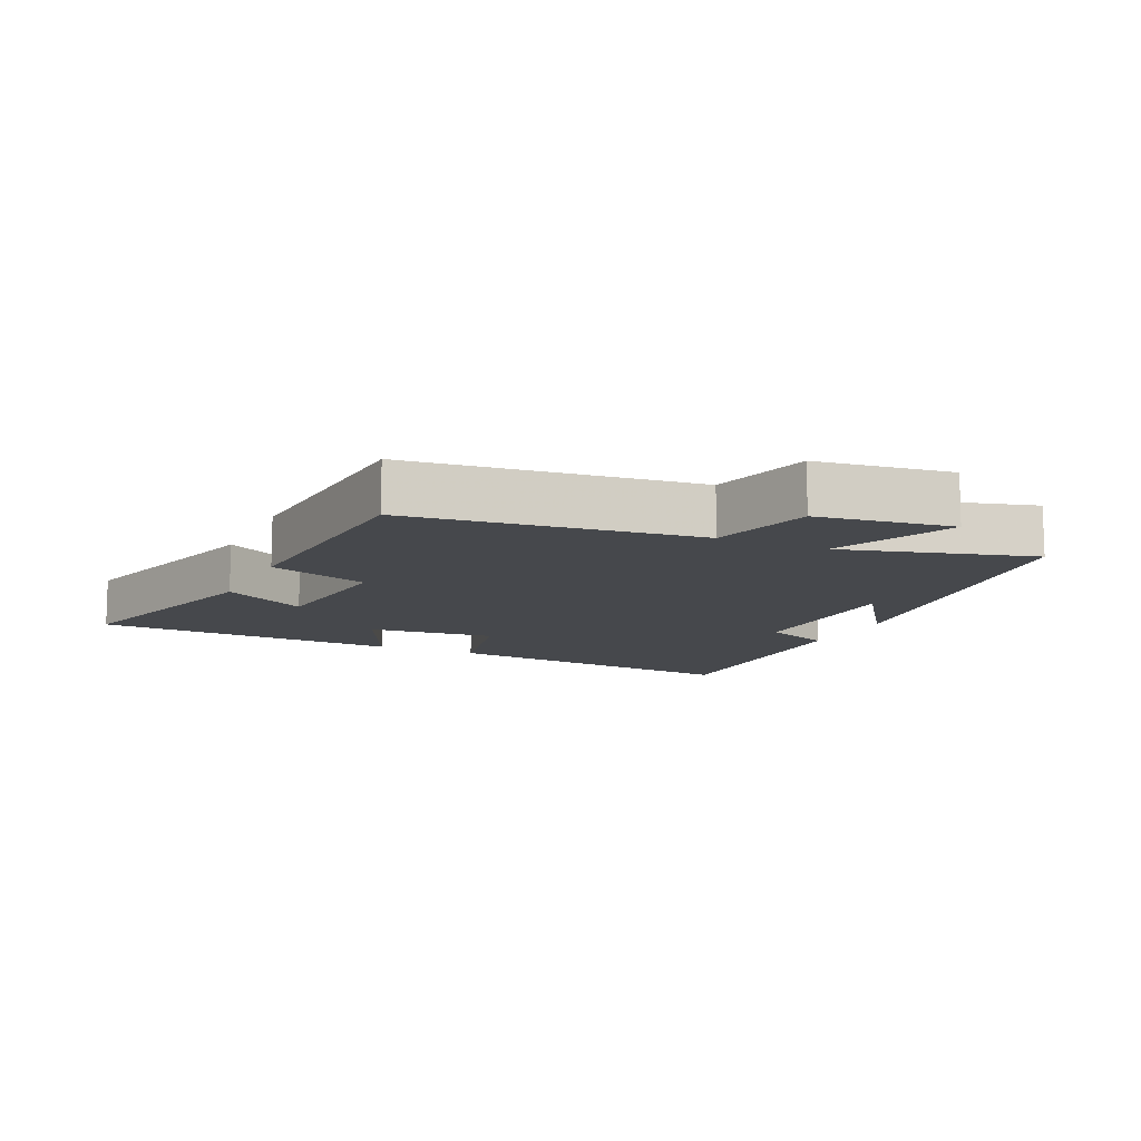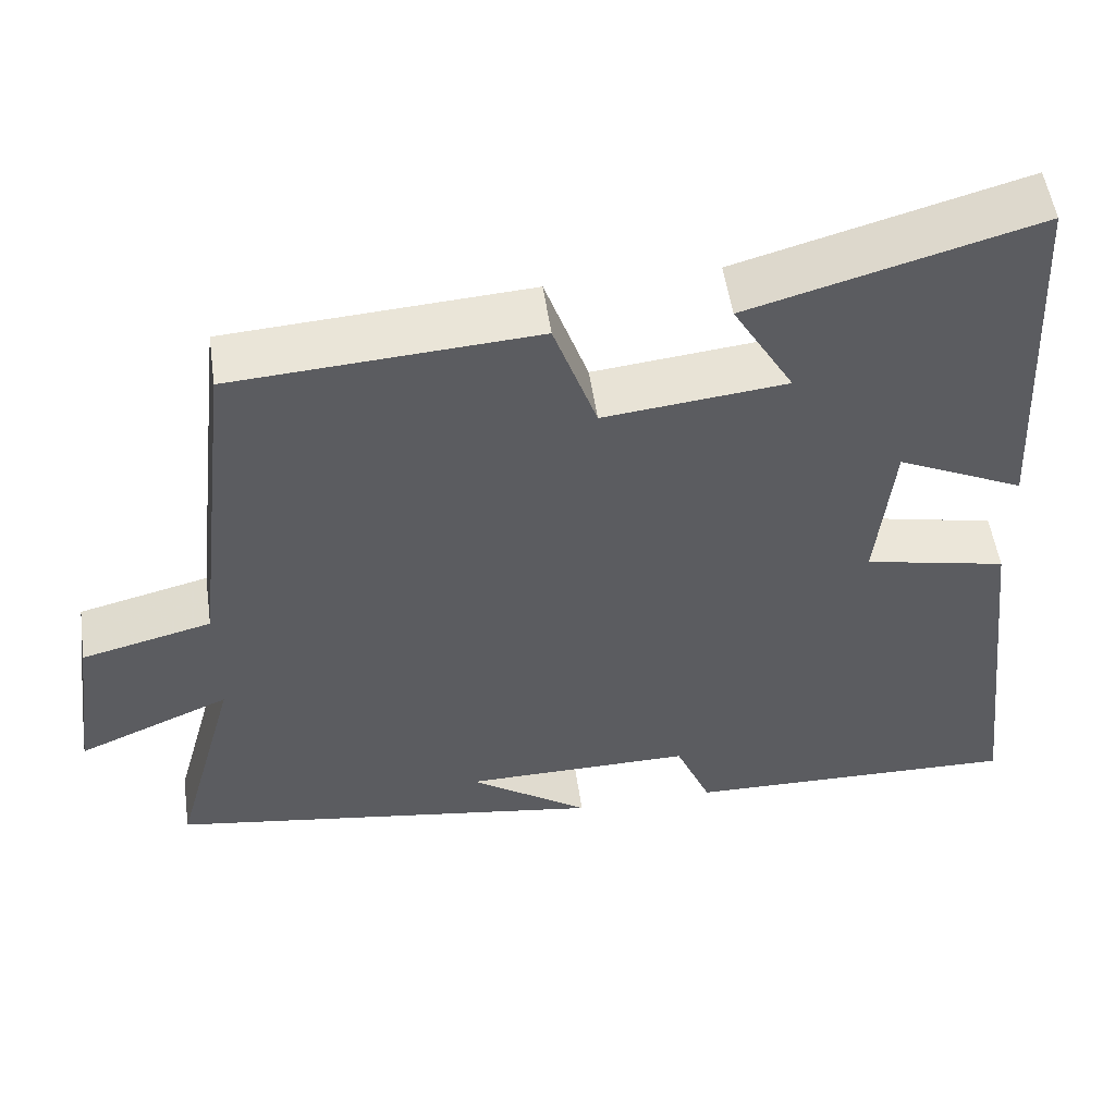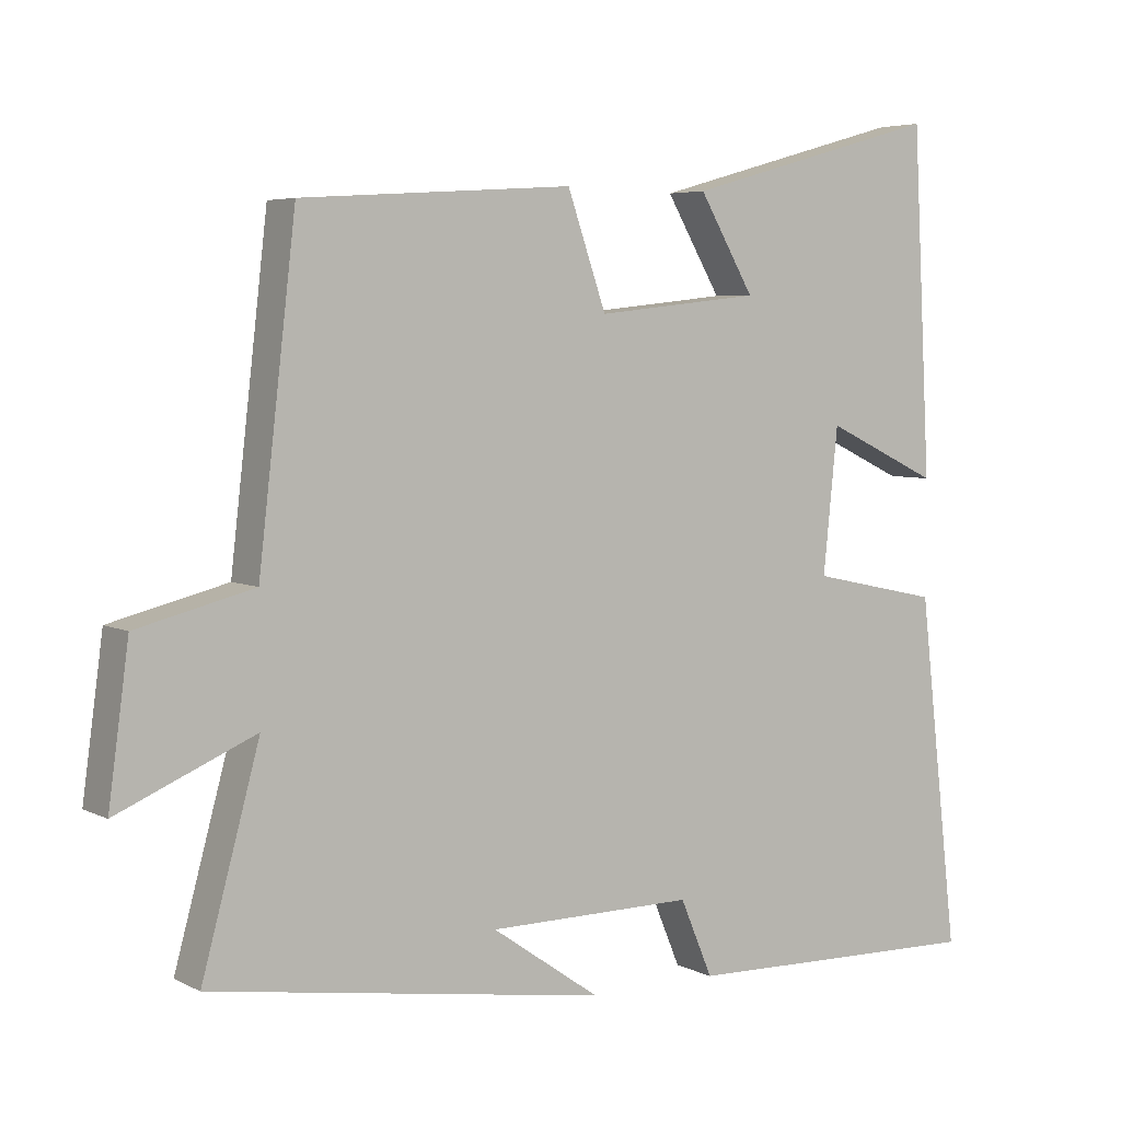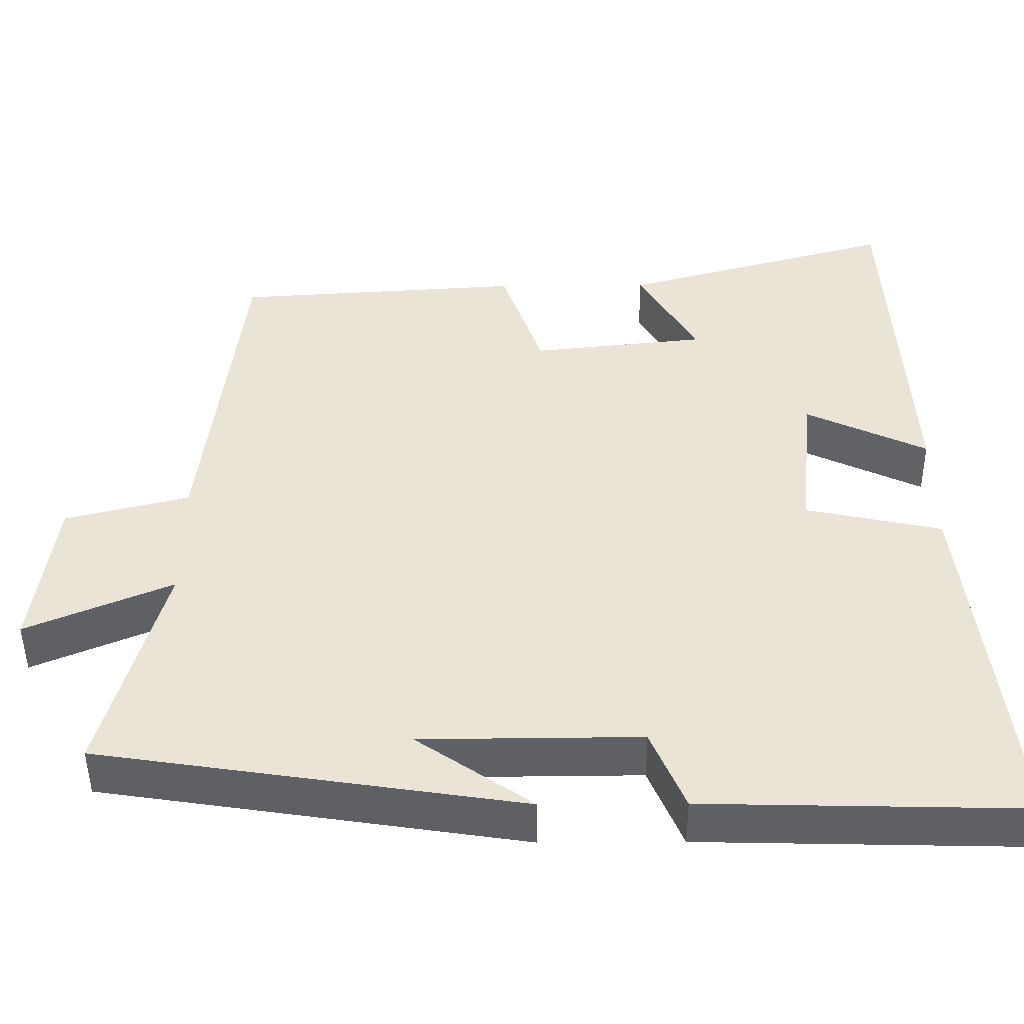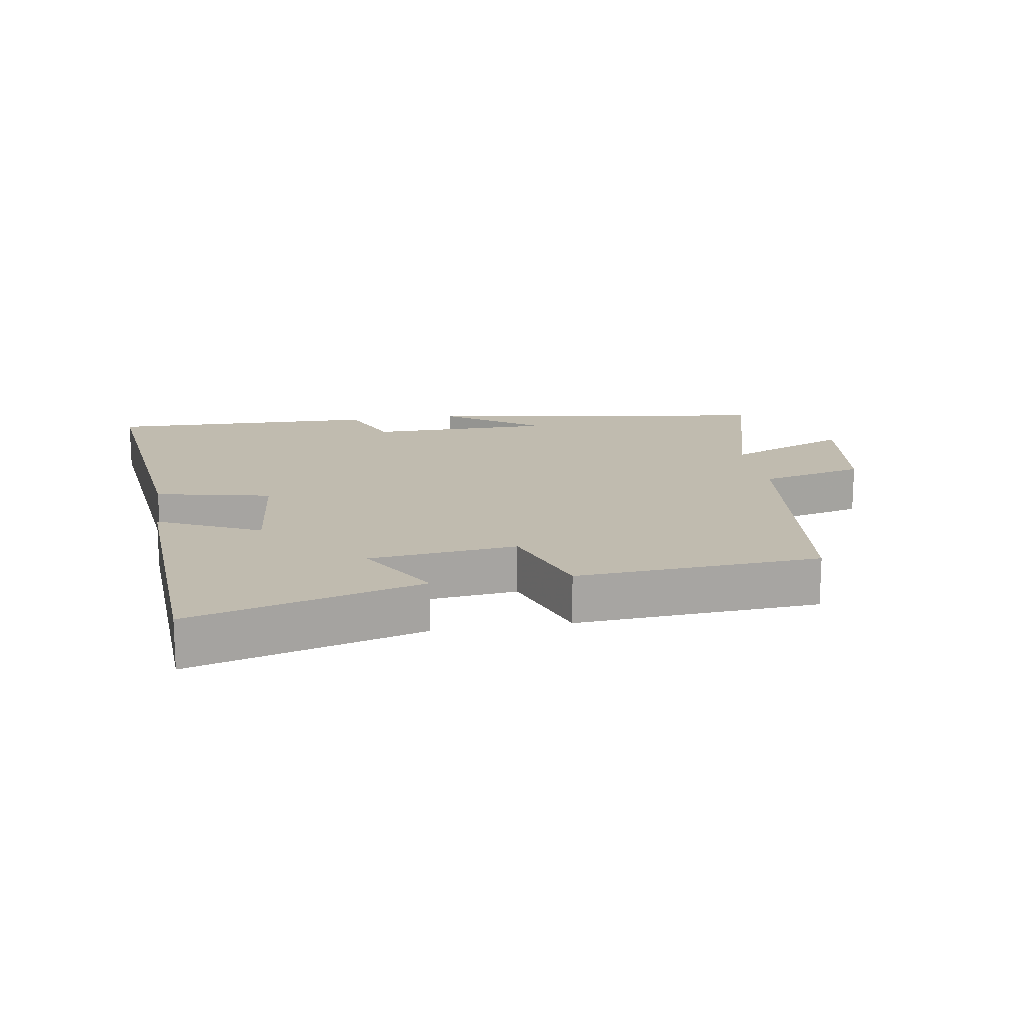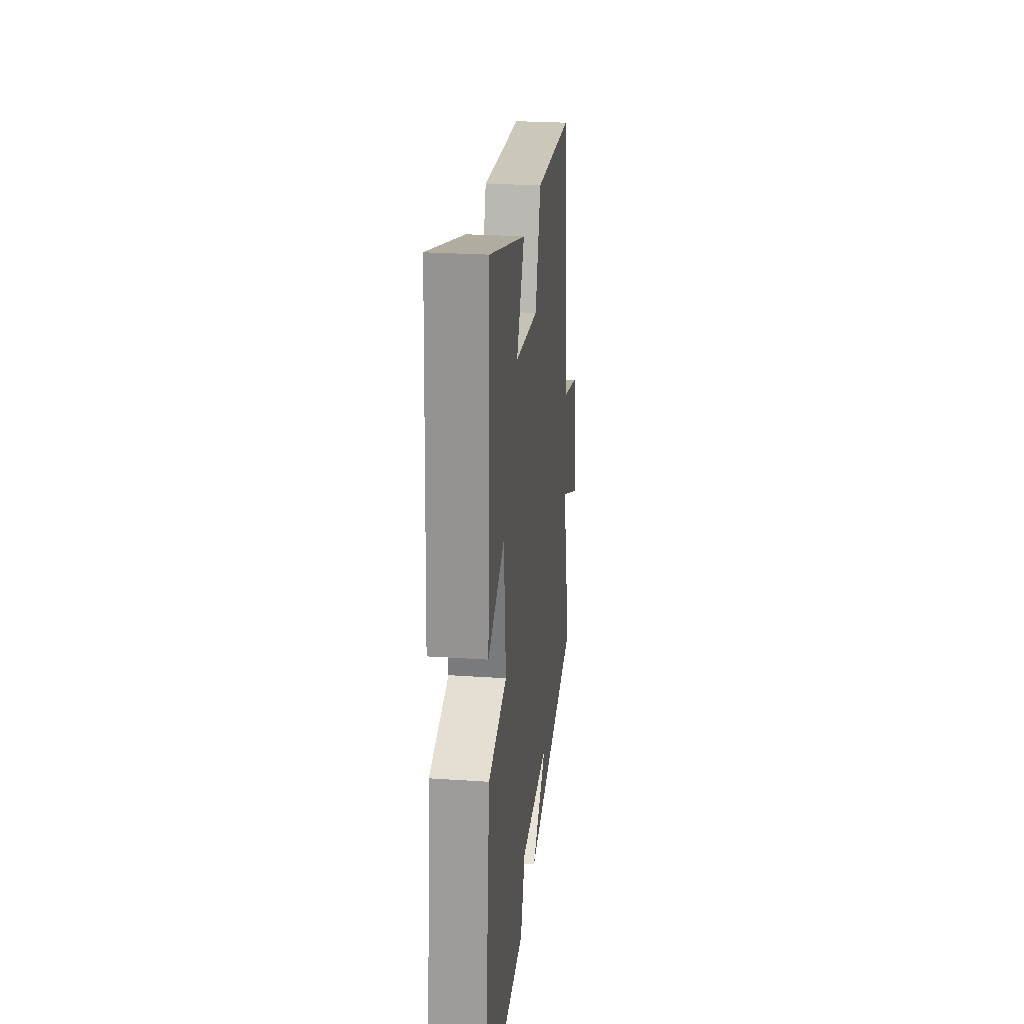
<metadata>
{"format":"obj","ext":"obj","renderer":"f3d","projection":"perspective","resolution":1024,"background":"white","views":[{"elev":-11.2,"azim":65.2,"up":"+Y"},{"elev":53.1,"azim":171.8,"up":"+Z"},{"elev":5.1,"azim":146.3,"up":"+Z"},{"elev":-47.3,"azim":-179.6,"up":"+Z"},{"elev":16.0,"azim":-9.3,"up":"+Y"},{"elev":25.3,"azim":-83.8,"up":"+Z"}]}
</metadata>
<code>
v 0.579 0.07 -0.417
v 0.037 0.07 -0.5
v 0.185 0.07 -0.397
v -0.097 0.07 -0.395
v -0.141 0.07 -0.5
v -0.555 0.07 -0.51
v -0.5 0.07 -0.031
v -0.324 0.07 0.007
v -0.344 0.07 0.203
v -0.5 0.07 0.129
v -0.475 0.07 0.598
v -0.124 0.07 0.5
v -0.199 0.07 0.371
v 0.025 0.07 0.347
v 0.078 0.07 0.5
v 0.449 0.07 0.476
v 0.5 0.07 0.038
v 0.66 0.07 -0.002
v 0.688 0.07 -0.208
v 0.5 0.07 -0.128
v 0.579 0 -0.417
v 0.037 0 -0.5
v 0.185 0 -0.397
v -0.097 0 -0.395
v -0.141 0 -0.5
v -0.555 0 -0.51
v -0.5 0 -0.031
v -0.324 0 0.007
v -0.344 0 0.203
v -0.5 0 0.129
v -0.475 0 0.598
v -0.124 0 0.5
v -0.199 0 0.371
v 0.025 0 0.347
v 0.078 0 0.5
v 0.449 0 0.476
v 0.5 0 0.038
v 0.66 0 -0.002
v 0.688 0 -0.208
v 0.5 0 -0.128
f 17 18 19 20
f 16 17 20
f 15 16 20
f 14 15 20
f 13 14 20 1
f 11 12 13
f 10 11 13
f 9 10 13
f 8 9 13 1
f 6 7 8
f 5 6 8
f 4 5 8
f 3 4 8
f 3 8 1
f 1 2 3
f 40 39 38 37
f 40 37 36
f 40 36 35
f 40 35 34
f 21 40 34 33
f 33 32 31
f 33 31 30
f 33 30 29
f 21 33 29 28
f 28 27 26
f 28 26 25
f 28 25 24
f 28 24 23
f 21 28 23
f 23 22 21
f 1 21 22 2
f 2 22 23 3
f 3 23 24 4
f 4 24 25 5
f 5 25 26 6
f 6 26 27 7
f 7 27 28 8
f 8 28 29 9
f 9 29 30 10
f 10 30 31 11
f 11 31 32 12
f 12 32 33 13
f 13 33 34 14
f 14 34 35 15
f 15 35 36 16
f 16 36 37 17
f 17 37 38 18
f 18 38 39 19
f 19 39 40 20
f 20 40 21 1

</code>
